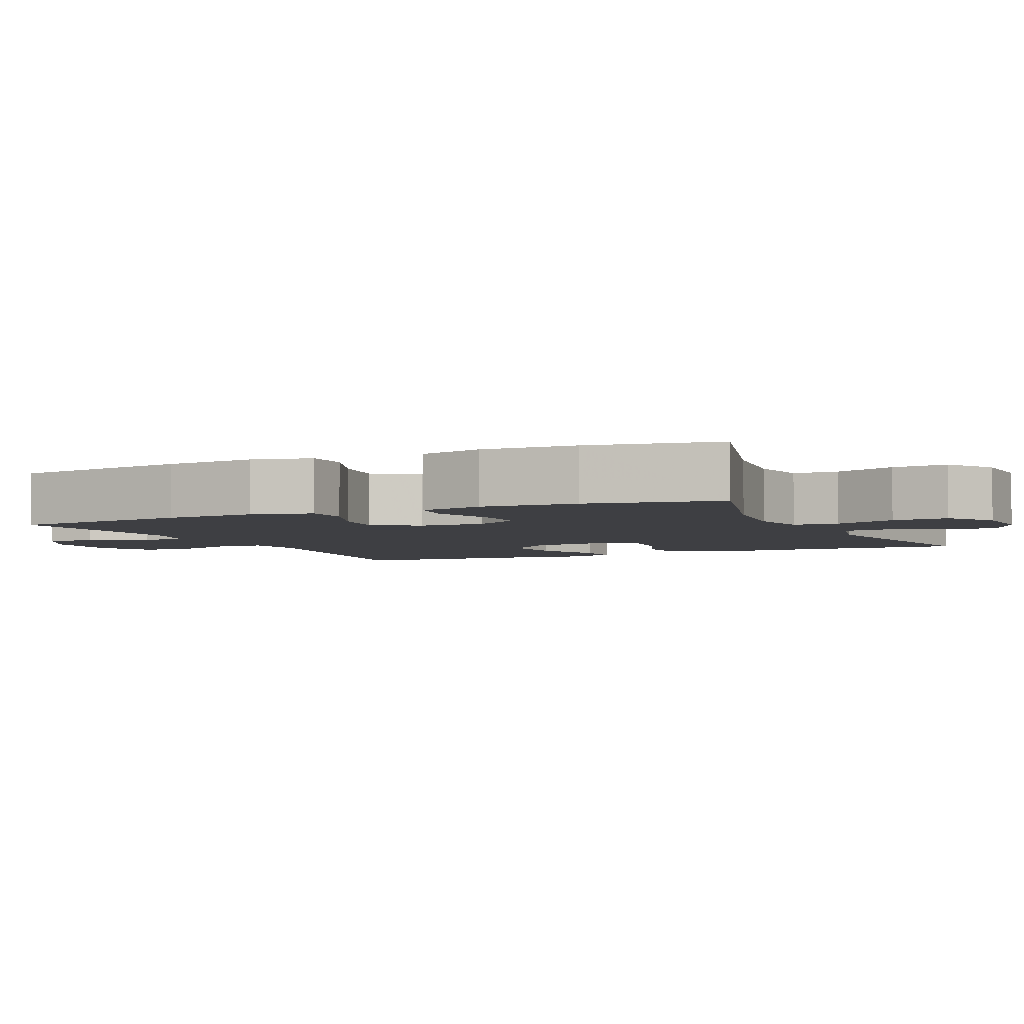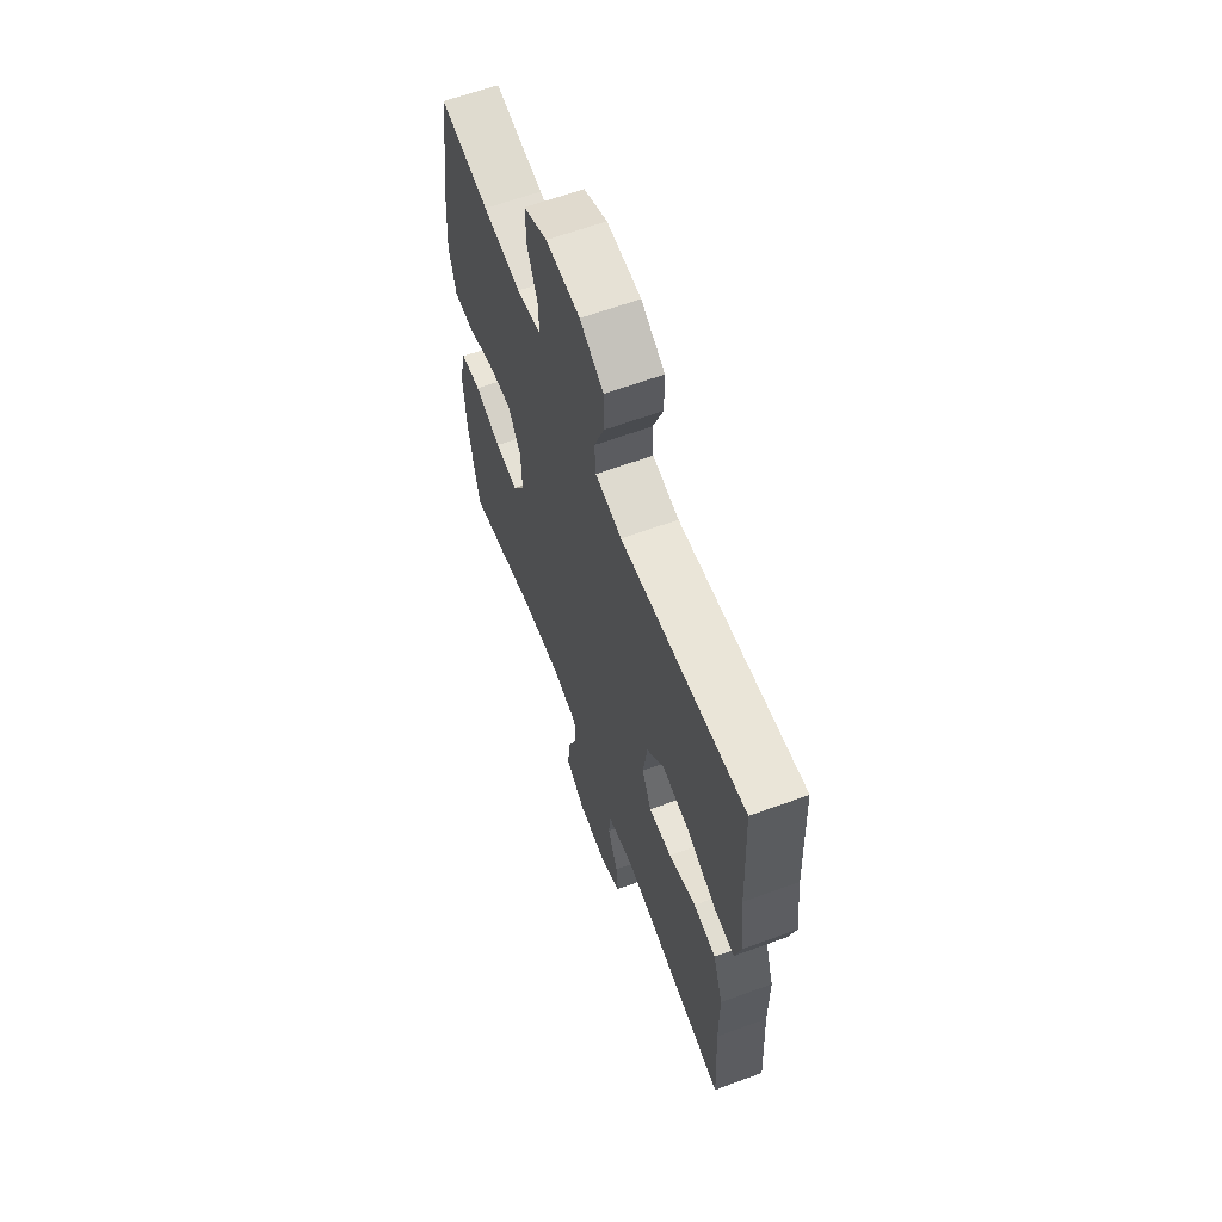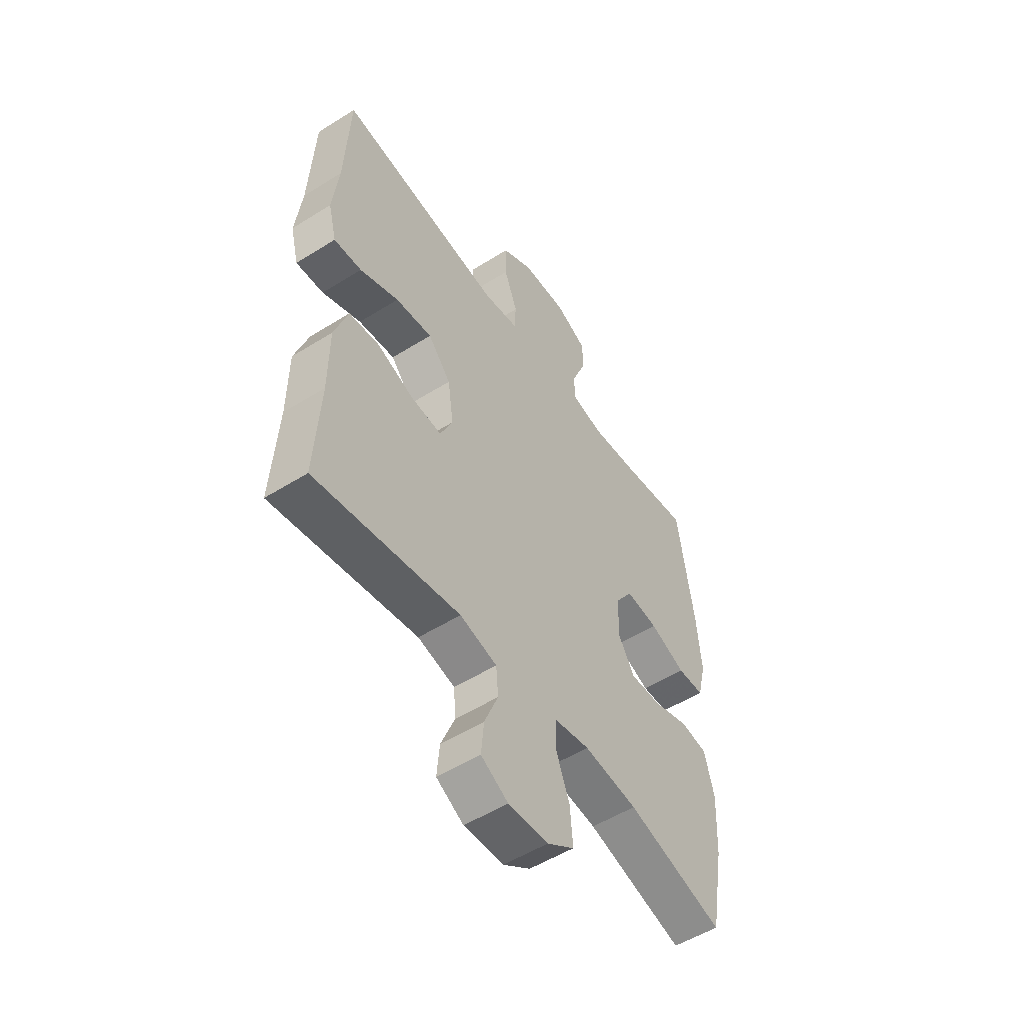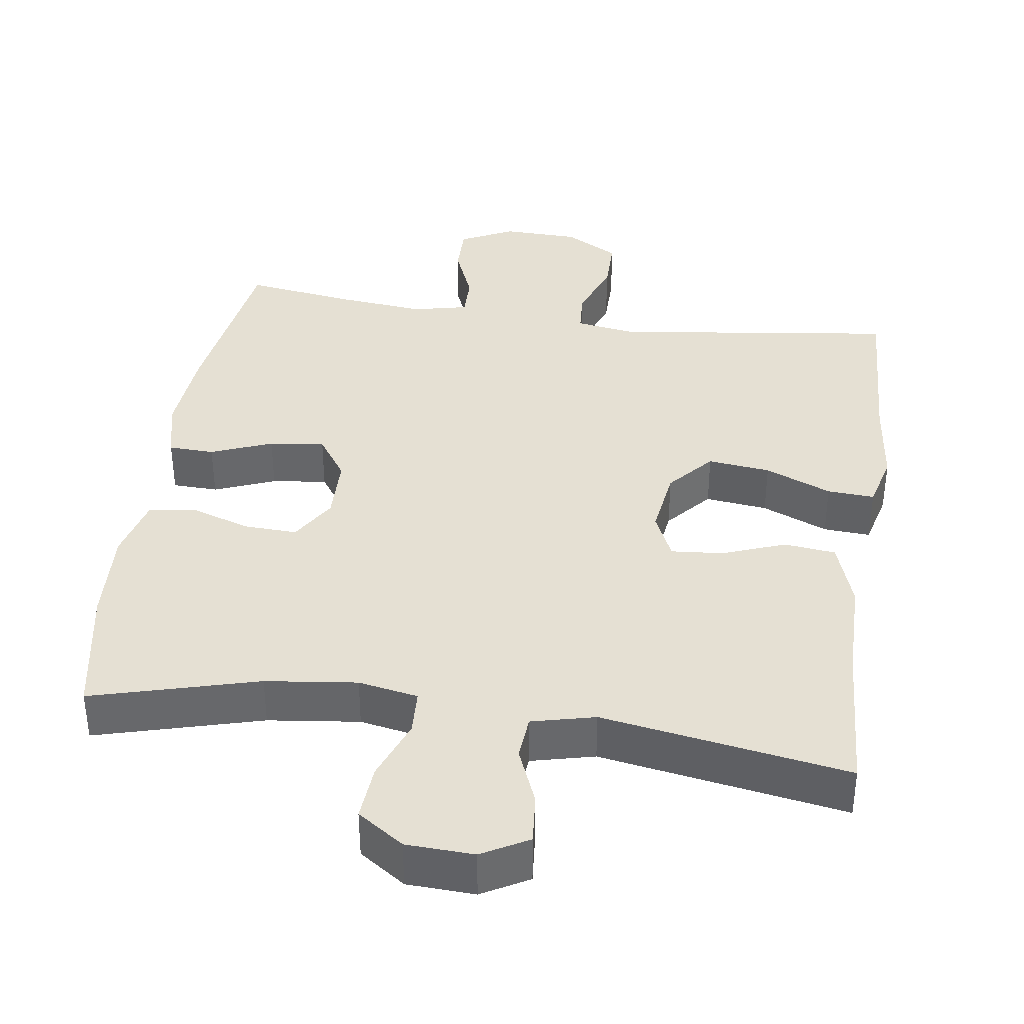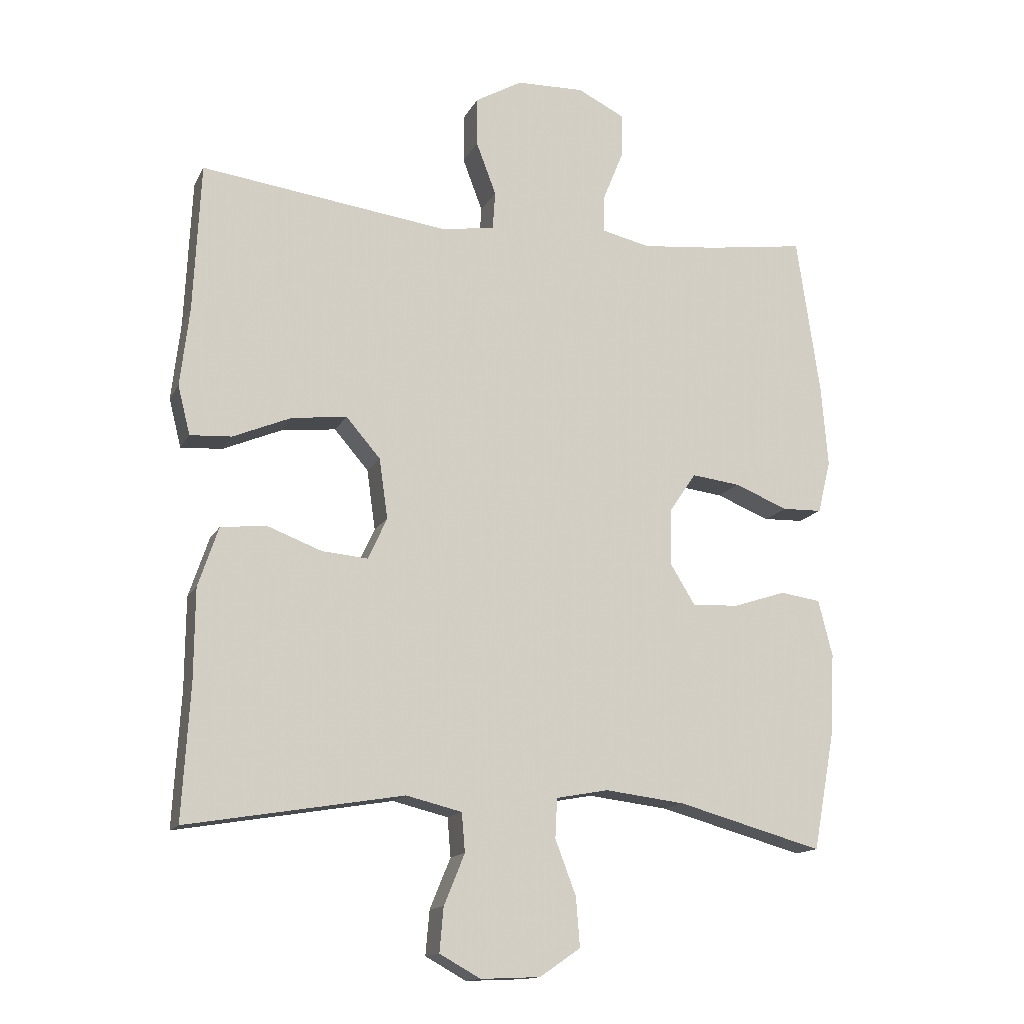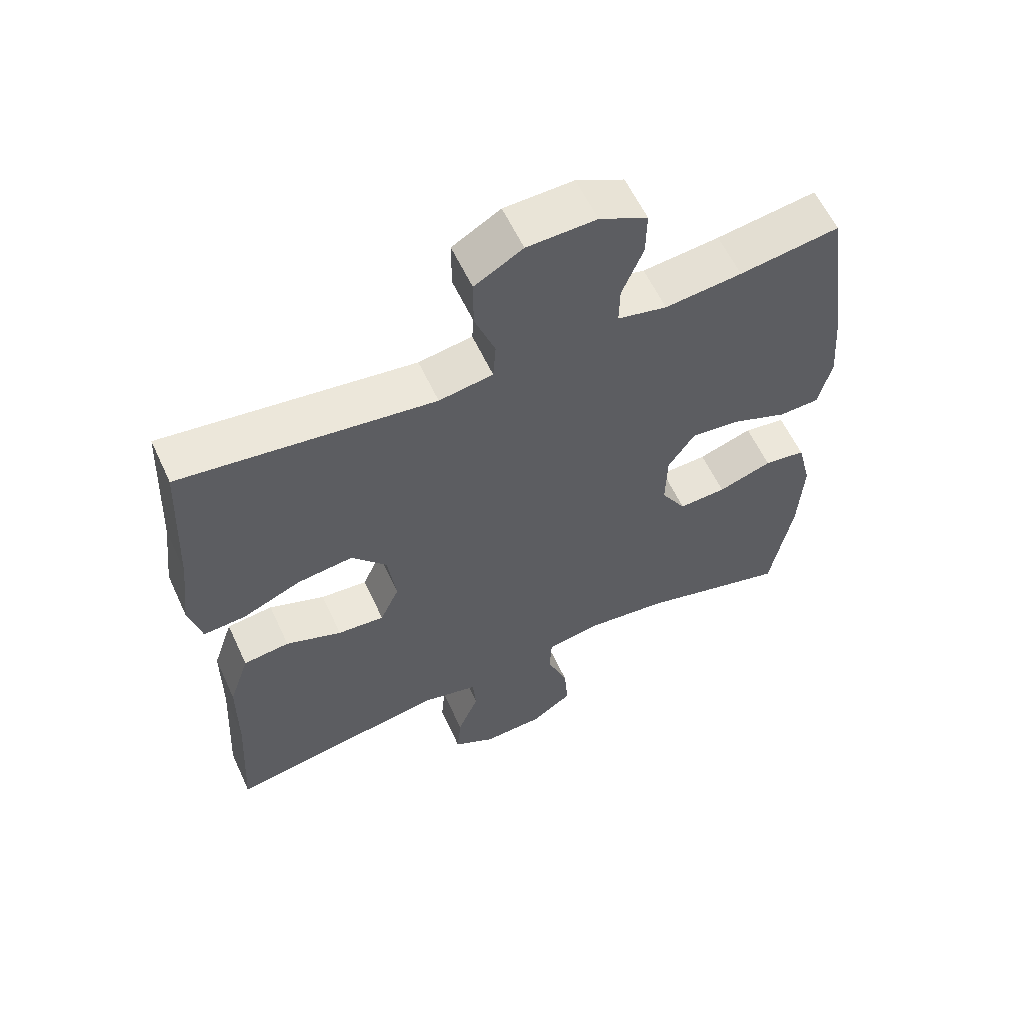
<metadata>
{"format":"obj","ext":"obj","renderer":"f3d","projection":"perspective","resolution":1024,"background":"white","views":[{"elev":-4.2,"azim":114.8,"up":"+Y"},{"elev":63.2,"azim":-110.4,"up":"+Z"},{"elev":-53.1,"azim":-56.1,"up":"+Z"},{"elev":38.0,"azim":-171.8,"up":"+Y"},{"elev":-14.5,"azim":-19.1,"up":"+Z"},{"elev":59.3,"azim":-24.8,"up":"+Z"}]}
</metadata>
<code>
v 0.5 0.07 0.5
v 0.536 0.07 0.253
v 0.546 0.07 0.128
v 0.526 0.07 0.046
v 0.464 0.07 0.044
v 0.381 0.07 0.077
v 0.306 0.07 0.086
v 0.265 0.07 0.026
v 0.263 0.07 -0.063
v 0.301 0.07 -0.125
v 0.373 0.07 -0.122
v 0.455 0.07 -0.095
v 0.518 0.07 -0.104
v 0.54 0.07 -0.191
v 0.533 0.07 -0.321
v 0.5 0.07 -0.5
v 0.275 0.07 -0.438
v 0.151 0.07 -0.423
v 0.07 0.07 -0.438
v 0.067 0.07 -0.499
v 0.099 0.07 -0.583
v 0.105 0.07 -0.659
v 0.042 0.07 -0.702
v -0.05 0.07 -0.706
v -0.113 0.07 -0.671
v -0.107 0.07 -0.603
v -0.075 0.07 -0.525
v -0.08 0.07 -0.465
v -0.166 0.07 -0.444
v -0.5 0.07 -0.5
v -0.488 0.07 -0.293
v -0.487 0.07 -0.154
v -0.456 0.07 -0.062
v -0.386 0.07 -0.054
v -0.301 0.07 -0.086
v -0.23 0.07 -0.092
v -0.201 0.07 -0.028
v -0.214 0.07 0.065
v -0.267 0.07 0.126
v -0.352 0.07 0.116
v -0.442 0.07 0.078
v -0.506 0.07 0.074
v -0.525 0.07 0.149
v -0.511 0.07 0.27
v -0.5 0.07 0.5
v -0.116 0.07 0.45
v -0.034 0.07 0.463
v -0.03 0.07 0.522
v -0.061 0.07 0.604
v -0.061 0.07 0.679
v 0.012 0.07 0.721
v 0.117 0.07 0.724
v 0.19 0.07 0.688
v 0.189 0.07 0.62
v 0.157 0.07 0.541
v 0.156 0.07 0.483
v 0.231 0.07 0.466
v 0.348 0.07 0.478
v 0.5 0 0.5
v 0.536 0 0.253
v 0.546 0 0.128
v 0.526 0 0.046
v 0.464 0 0.044
v 0.381 0 0.077
v 0.306 0 0.086
v 0.265 0 0.026
v 0.263 0 -0.063
v 0.301 0 -0.125
v 0.373 0 -0.122
v 0.455 0 -0.095
v 0.518 0 -0.104
v 0.54 0 -0.191
v 0.533 0 -0.321
v 0.5 0 -0.5
v 0.275 0 -0.438
v 0.151 0 -0.423
v 0.07 0 -0.438
v 0.067 0 -0.499
v 0.099 0 -0.583
v 0.105 0 -0.659
v 0.042 0 -0.702
v -0.05 0 -0.706
v -0.113 0 -0.671
v -0.107 0 -0.603
v -0.075 0 -0.525
v -0.08 0 -0.465
v -0.166 0 -0.444
v -0.5 0 -0.5
v -0.488 0 -0.293
v -0.487 0 -0.154
v -0.456 0 -0.062
v -0.386 0 -0.054
v -0.301 0 -0.086
v -0.23 0 -0.092
v -0.201 0 -0.028
v -0.214 0 0.065
v -0.267 0 0.126
v -0.352 0 0.116
v -0.442 0 0.078
v -0.506 0 0.074
v -0.525 0 0.149
v -0.511 0 0.27
v -0.5 0 0.5
v -0.116 0 0.45
v -0.034 0 0.463
v -0.03 0 0.522
v -0.061 0 0.604
v -0.061 0 0.679
v 0.012 0 0.721
v 0.117 0 0.724
v 0.19 0 0.688
v 0.189 0 0.62
v 0.157 0 0.541
v 0.156 0 0.483
v 0.231 0 0.466
v 0.348 0 0.478
f 52 53 54 55
f 52 55 56
f 51 52 56
f 48 49 50 51
f 47 48 51 56
f 46 47 56 57
f 44 45 46
f 43 44 46 57
f 40 41 42 43
f 39 40 43 57
f 32 33 34 35
f 31 32 35 36
f 29 30 31 36
f 28 29 36 37
f 24 25 26 27
f 24 27 28
f 23 24 28
f 20 21 22 23
f 19 20 23 28
f 18 19 28 37
f 14 15 16 17
f 11 12 13 14
f 10 11 14 17
f 9 10 17 18
f 3 4 5 6
f 3 6 7
f 58 1 2 3
f 58 3 7
f 38 39 57 58
f 38 58 7 8
f 18 37 38
f 8 9 18 38
f 113 112 111 110
f 114 113 110
f 114 110 109
f 109 108 107 106
f 114 109 106 105
f 115 114 105 104
f 104 103 102
f 115 104 102 101
f 101 100 99 98
f 115 101 98 97
f 93 92 91 90
f 94 93 90 89
f 94 89 88 87
f 95 94 87 86
f 85 84 83 82
f 86 85 82
f 86 82 81
f 81 80 79 78
f 86 81 78 77
f 95 86 77 76
f 75 74 73 72
f 72 71 70 69
f 75 72 69 68
f 76 75 68 67
f 64 63 62 61
f 65 64 61
f 61 60 59 116
f 65 61 116
f 116 115 97 96
f 66 65 116 96
f 96 95 76
f 96 76 67 66
f 1 59 60 2
f 2 60 61 3
f 3 61 62 4
f 4 62 63 5
f 5 63 64 6
f 6 64 65 7
f 7 65 66 8
f 8 66 67 9
f 9 67 68 10
f 10 68 69 11
f 11 69 70 12
f 12 70 71 13
f 13 71 72 14
f 14 72 73 15
f 15 73 74 16
f 16 74 75 17
f 17 75 76 18
f 18 76 77 19
f 19 77 78 20
f 20 78 79 21
f 21 79 80 22
f 22 80 81 23
f 23 81 82 24
f 24 82 83 25
f 25 83 84 26
f 26 84 85 27
f 27 85 86 28
f 28 86 87 29
f 29 87 88 30
f 30 88 89 31
f 31 89 90 32
f 32 90 91 33
f 33 91 92 34
f 34 92 93 35
f 35 93 94 36
f 36 94 95 37
f 37 95 96 38
f 38 96 97 39
f 39 97 98 40
f 40 98 99 41
f 41 99 100 42
f 42 100 101 43
f 43 101 102 44
f 44 102 103 45
f 45 103 104 46
f 46 104 105 47
f 47 105 106 48
f 48 106 107 49
f 49 107 108 50
f 50 108 109 51
f 51 109 110 52
f 52 110 111 53
f 53 111 112 54
f 54 112 113 55
f 55 113 114 56
f 56 114 115 57
f 57 115 116 58
f 58 116 59 1

</code>
